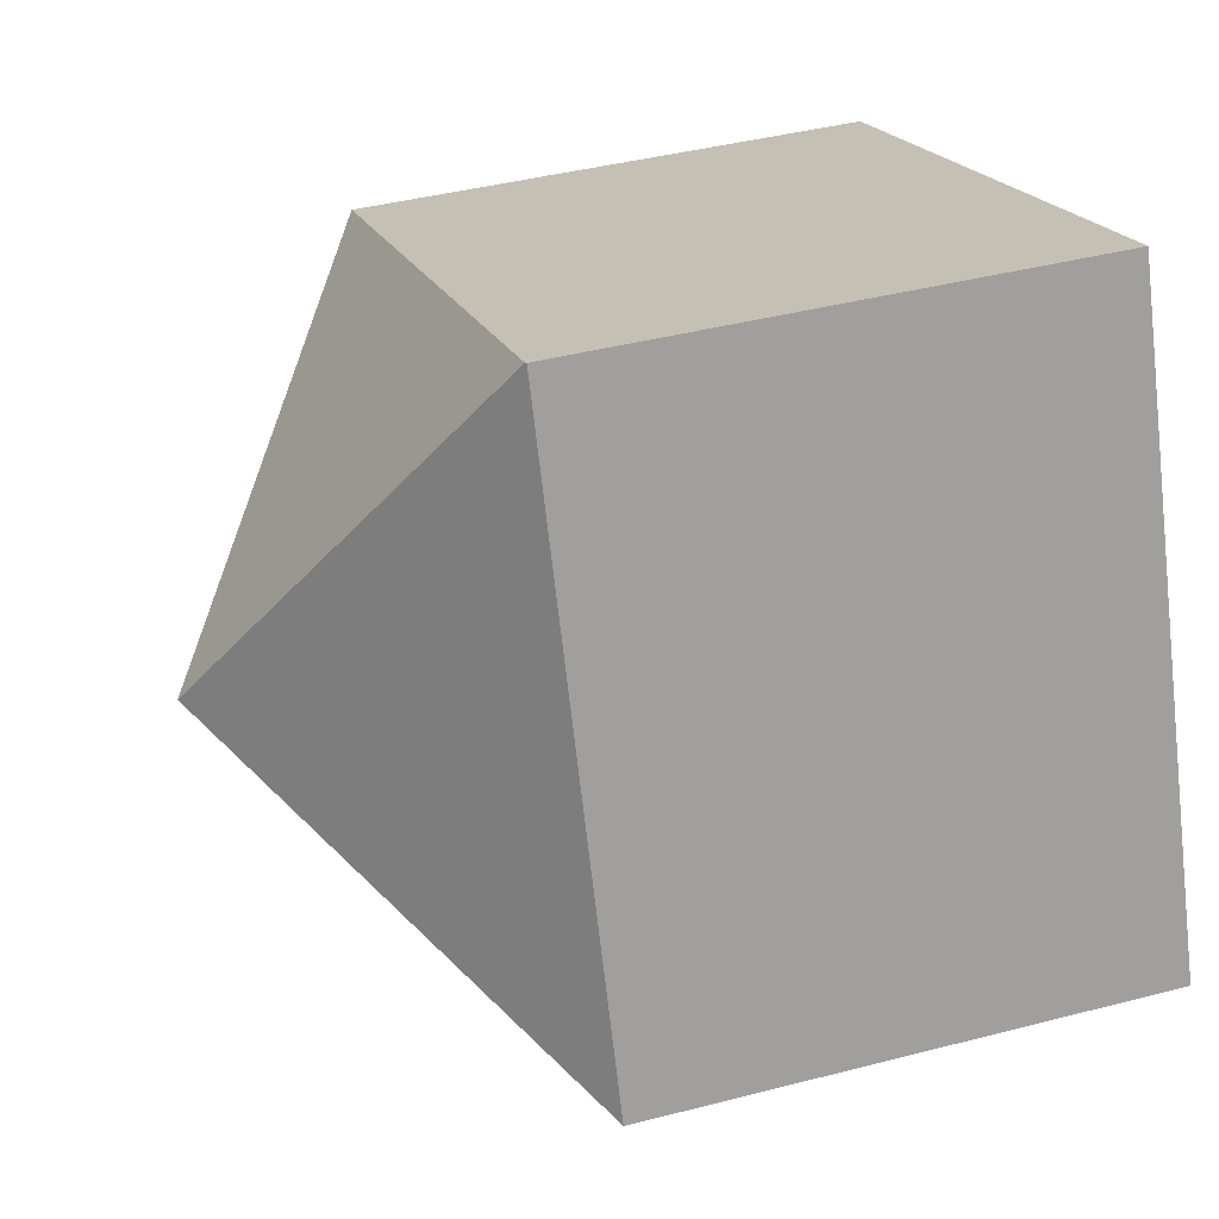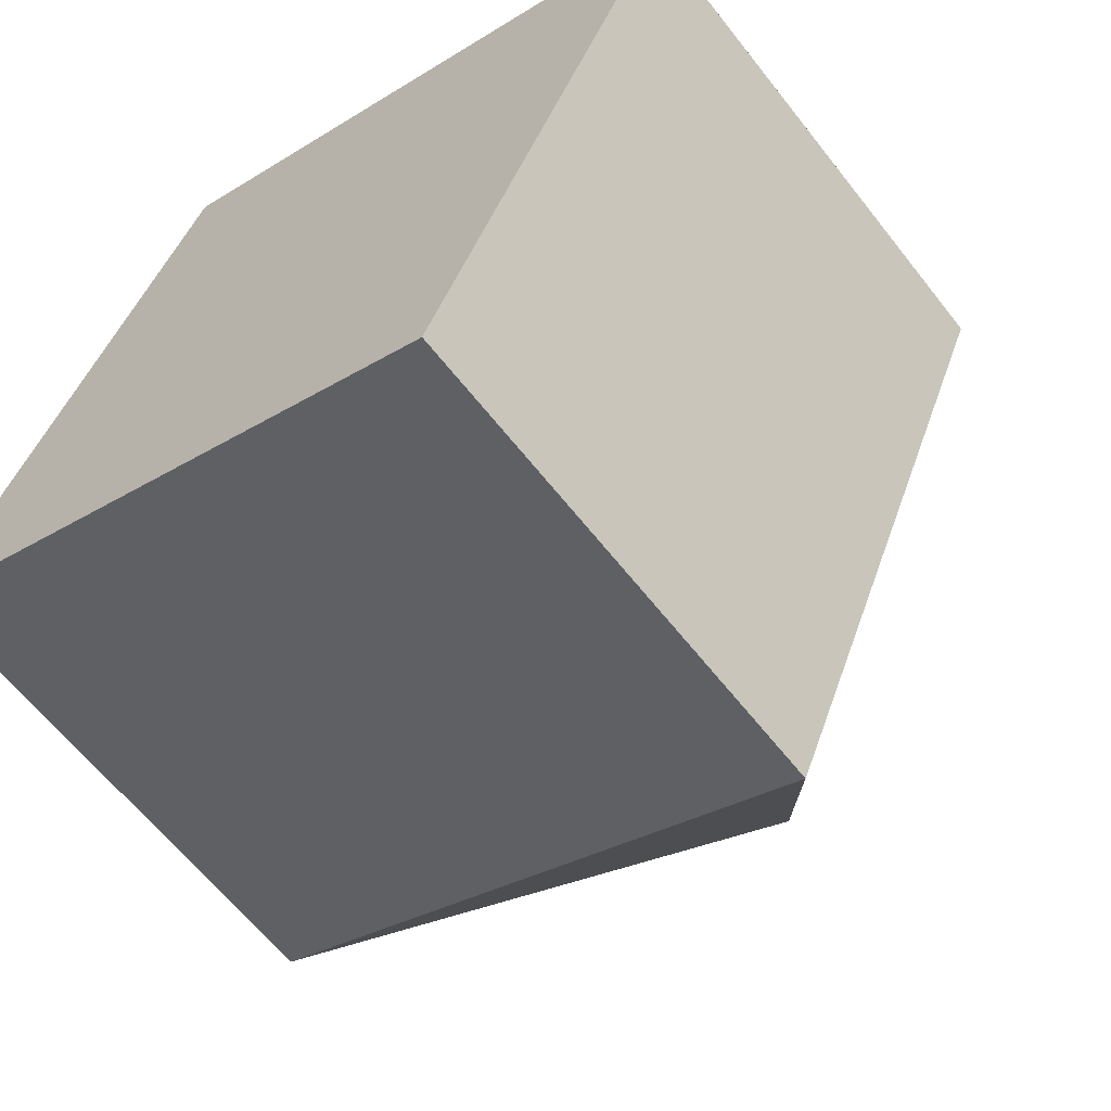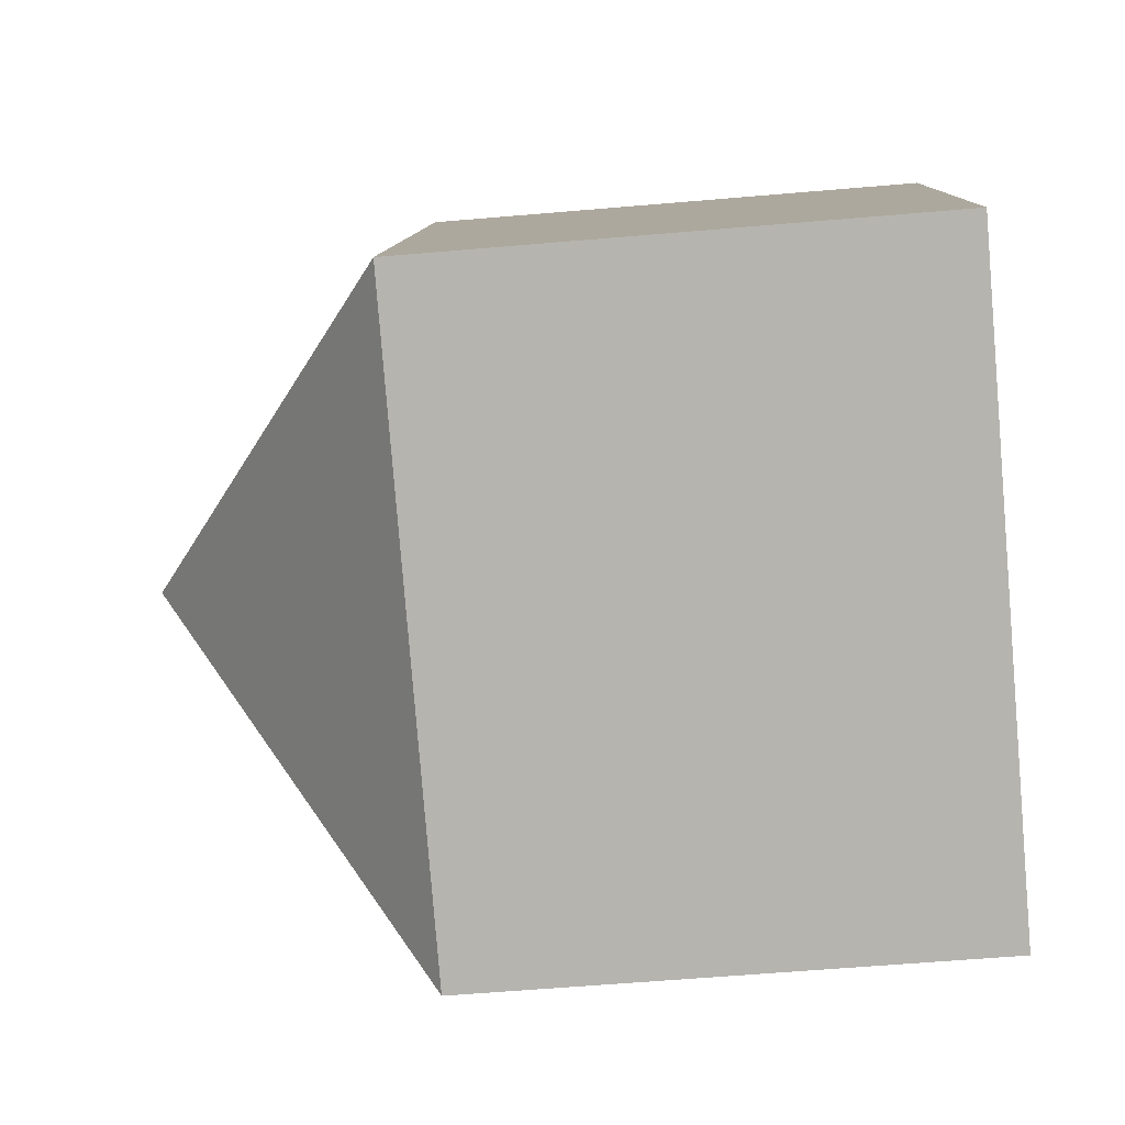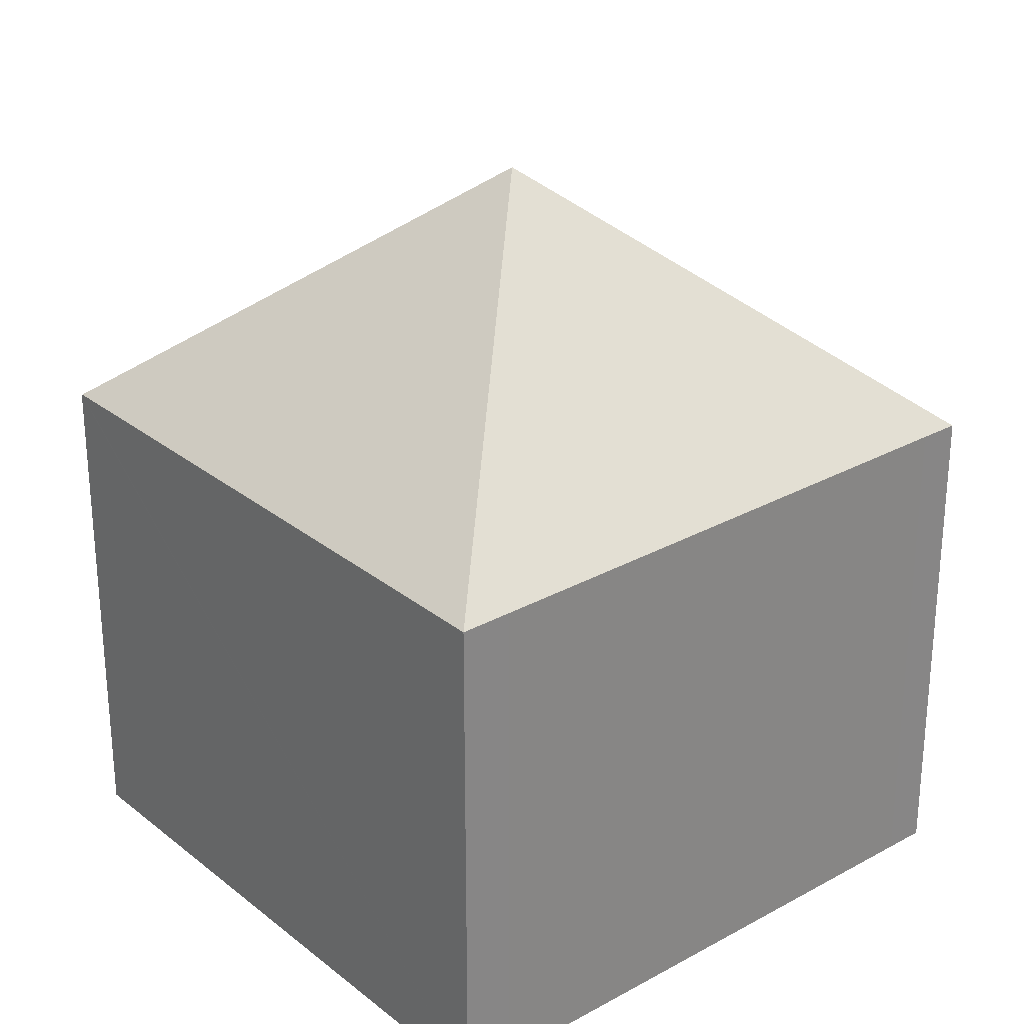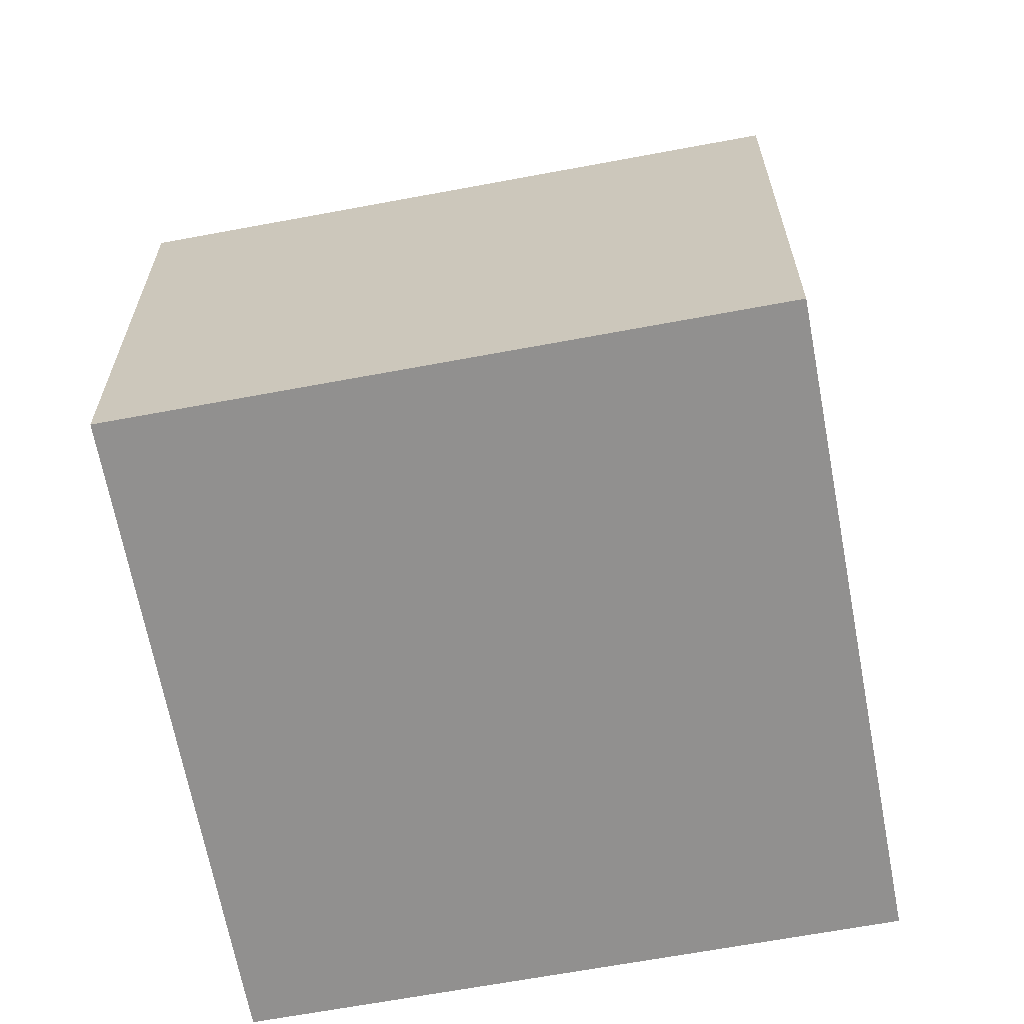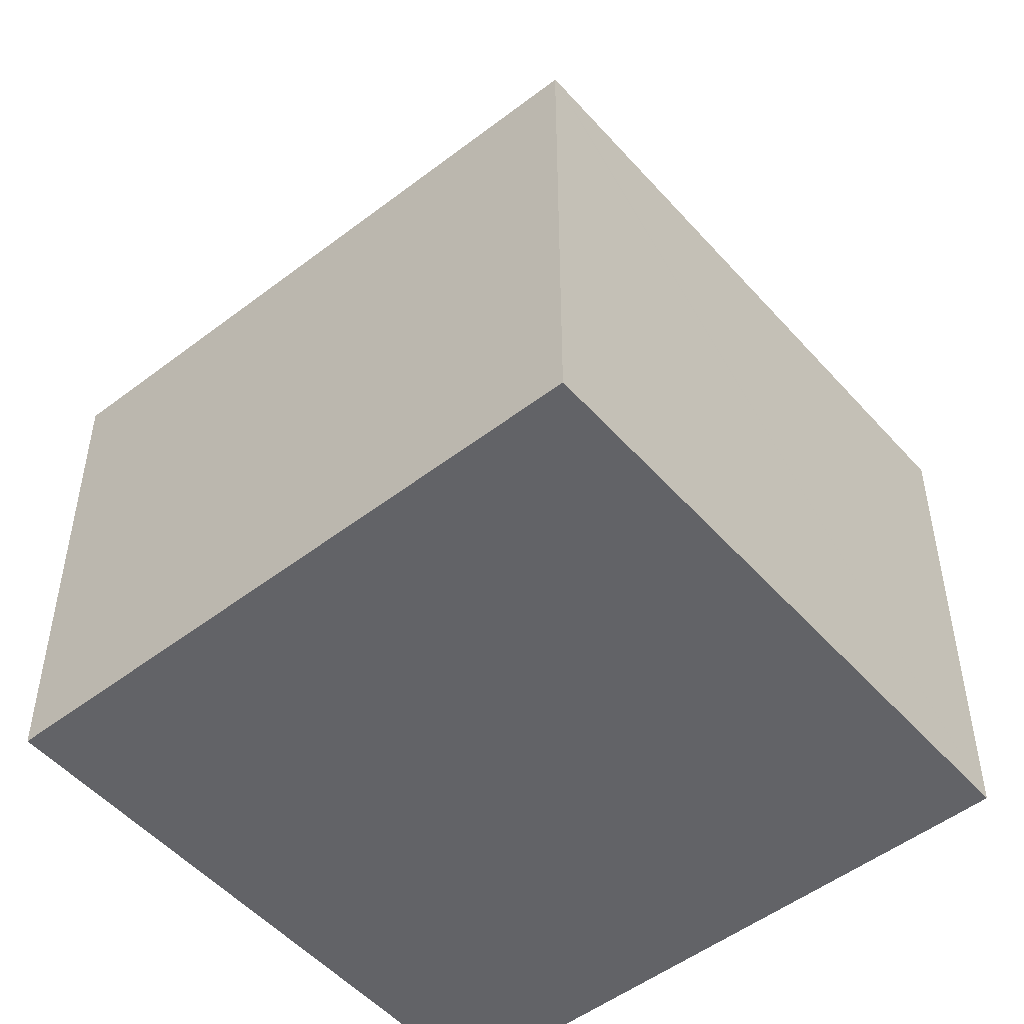
<metadata>
{"format":"obj","ext":"obj","renderer":"f3d","projection":"perspective","resolution":1024,"background":"white","views":[{"elev":41.3,"azim":-107.5,"up":"+Z"},{"elev":-62.3,"azim":37.9,"up":"+Z"},{"elev":-58.4,"azim":-84.9,"up":"+Z"},{"elev":28.0,"azim":72.5,"up":"+Y"},{"elev":-65.7,"azim":-147.0,"up":"+Y"},{"elev":-51.0,"azim":-27.7,"up":"+Y"}]}
</metadata>
<code>
v  13.64 8.394 5.335
v  6.93 12.81 2.939
v  13.87 8.393 5.874
v  13.54 8.394 5.071
v  10.03 8.396 -3.383
v  9.766 8.393 -4.017
v  4.093 8.393 9.895
v  0 8.392 5.139e-16
v  4.074 8.375 9.903
v  9.766 2.46e-16 -4.017
v  10.03 2.071e-16 -3.383
v  13.54 -3.105e-16 5.071
v  13.64 -3.267e-16 5.335
v  13.87 -3.597e-16 5.874
v  0 0 0
v  4.074 -6.064e-16 9.903
v  4.093 -6.059e-16 9.895
g defaultobject
f 1 2 3
f 2 1 4
f 2 4 5
f 2 5 6
f 2 7 3
f 2 6 8
f 2 8 9
f 2 9 7
f 5 10 6
f 10 5 11
f 11 5 4
f 11 4 12
f 12 4 1
f 12 1 13
f 13 1 3
f 13 3 14
f 10 8 6
f 8 10 15
f 15 9 8
f 9 15 16
f 9 14 7
f 14 9 16
f 14 16 17
f 14 3 7
f 15 17 16
f 17 15 14
f 14 15 13
f 13 15 11
f 11 15 10
f 13 11 12

</code>
